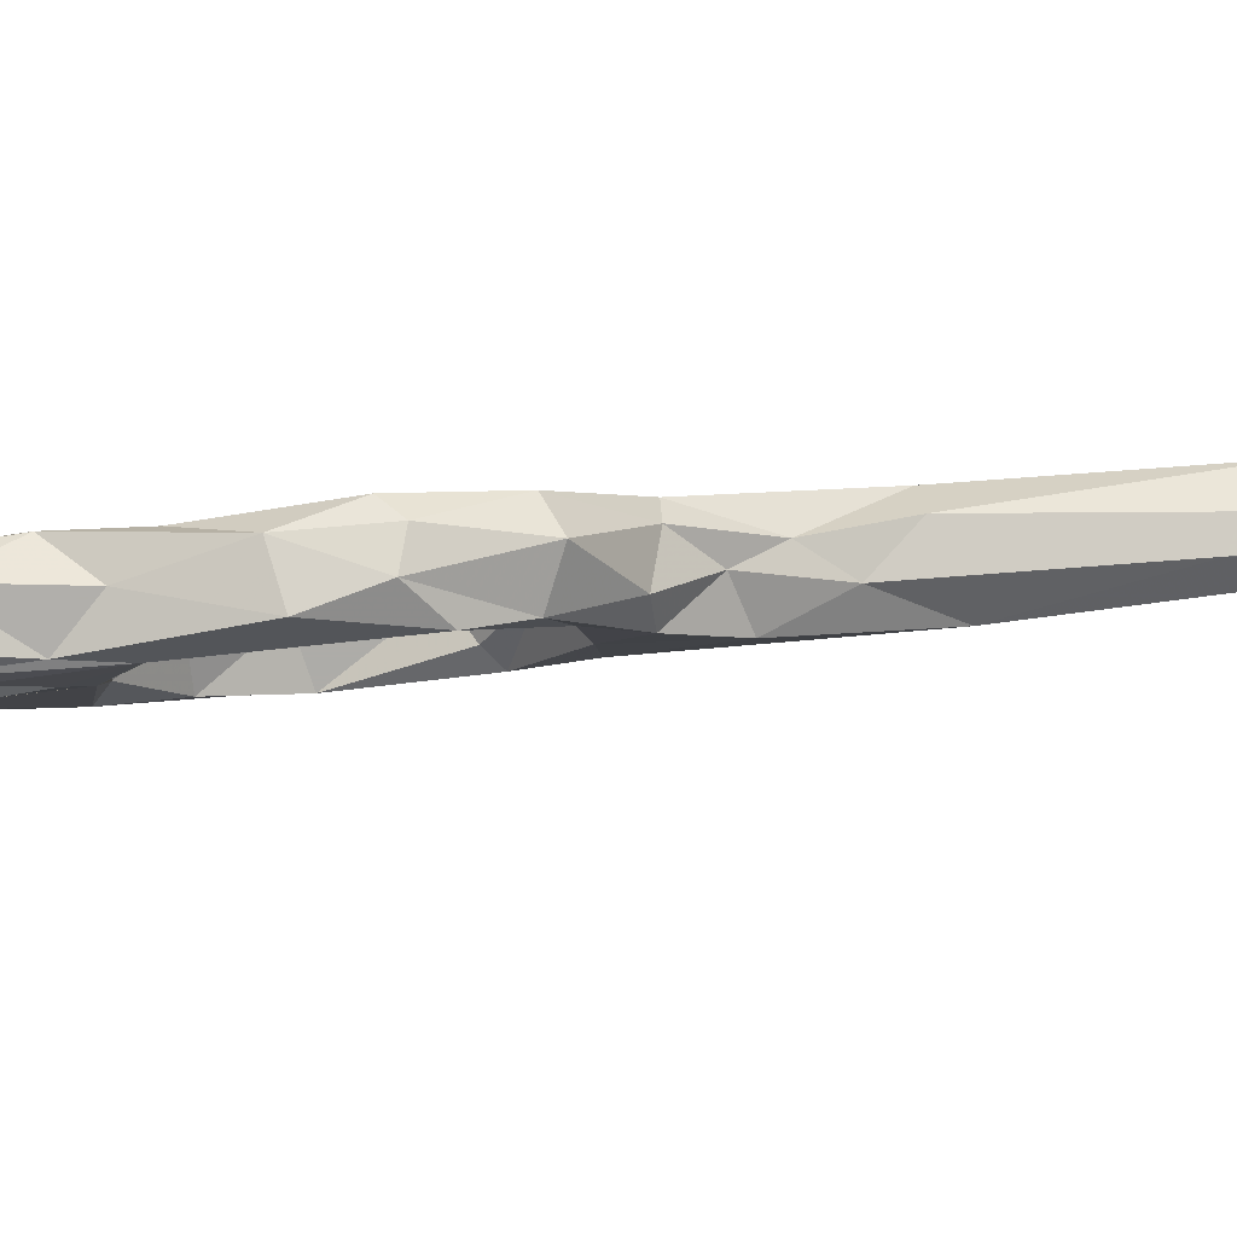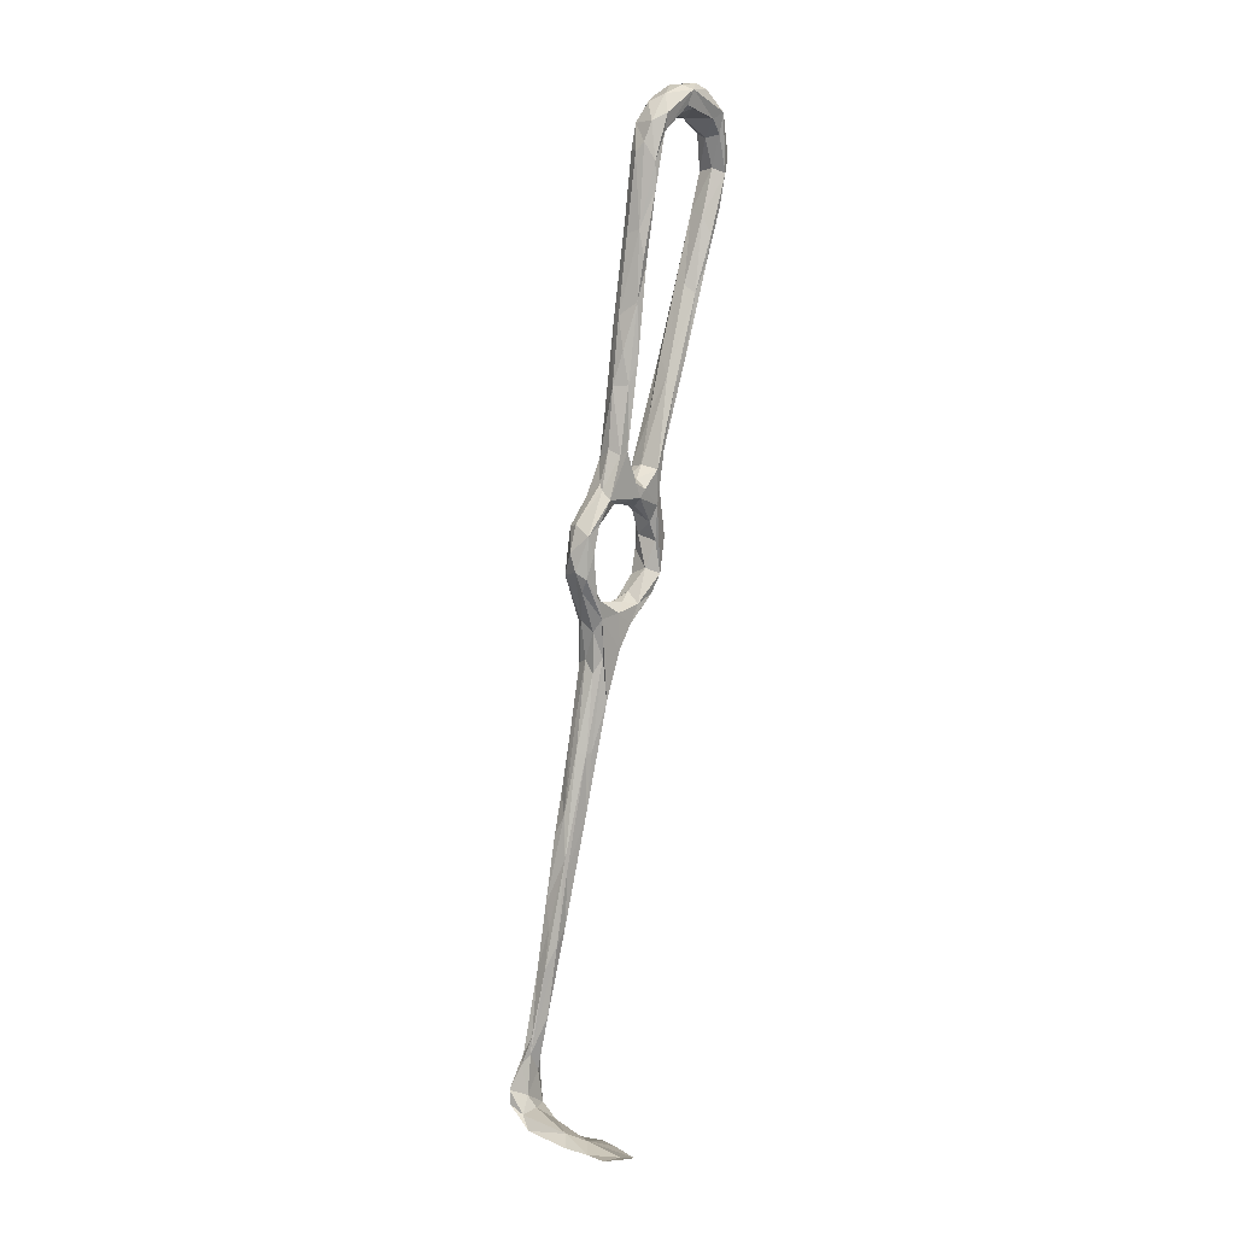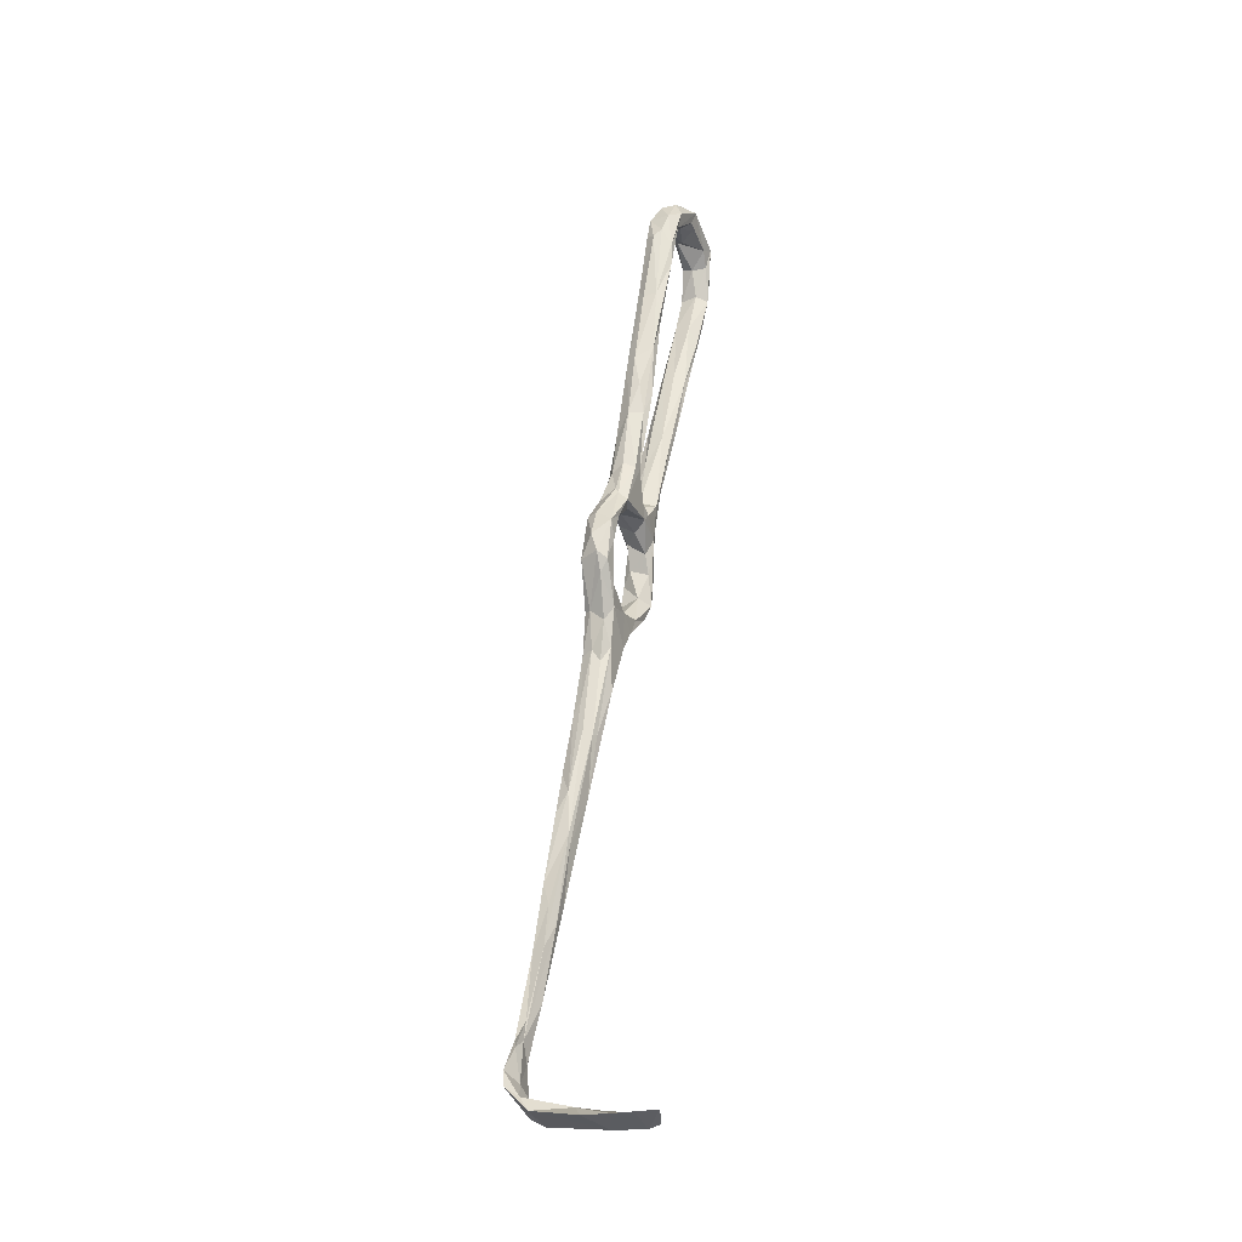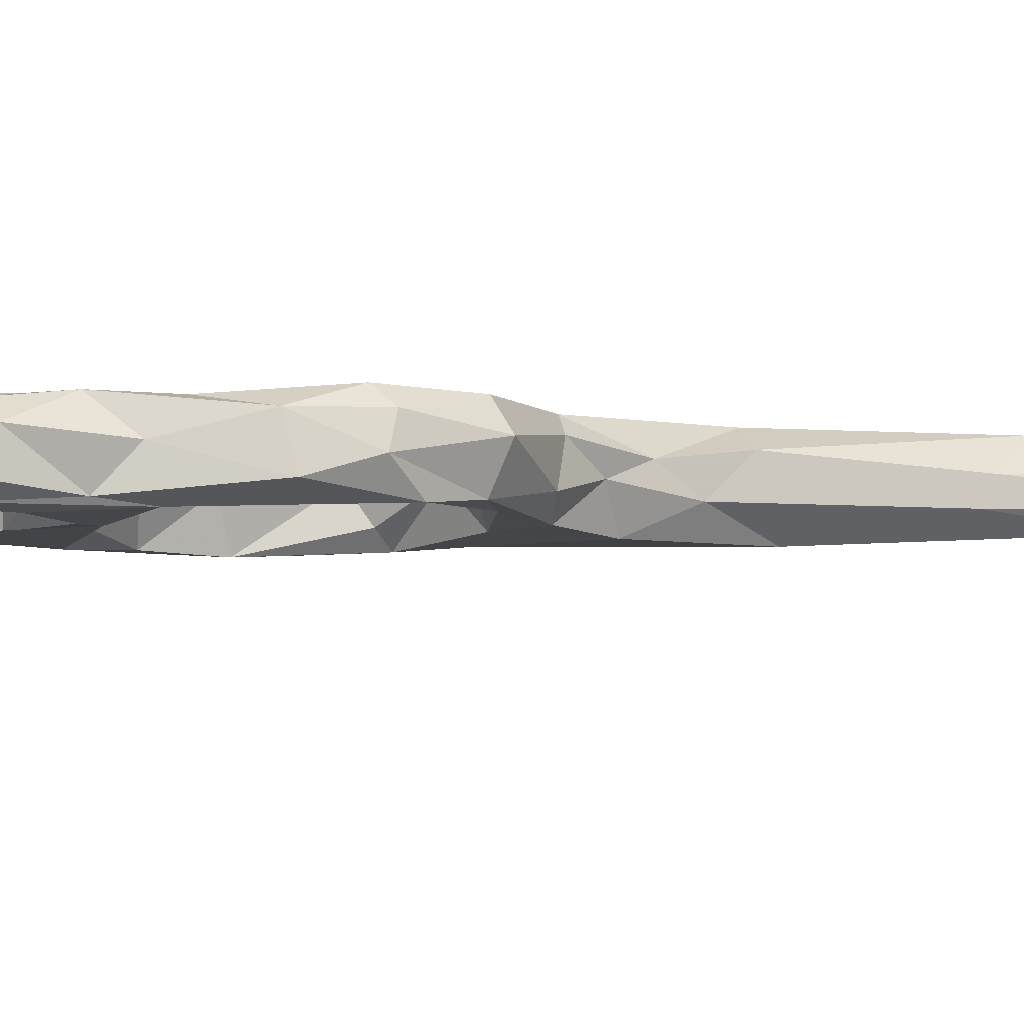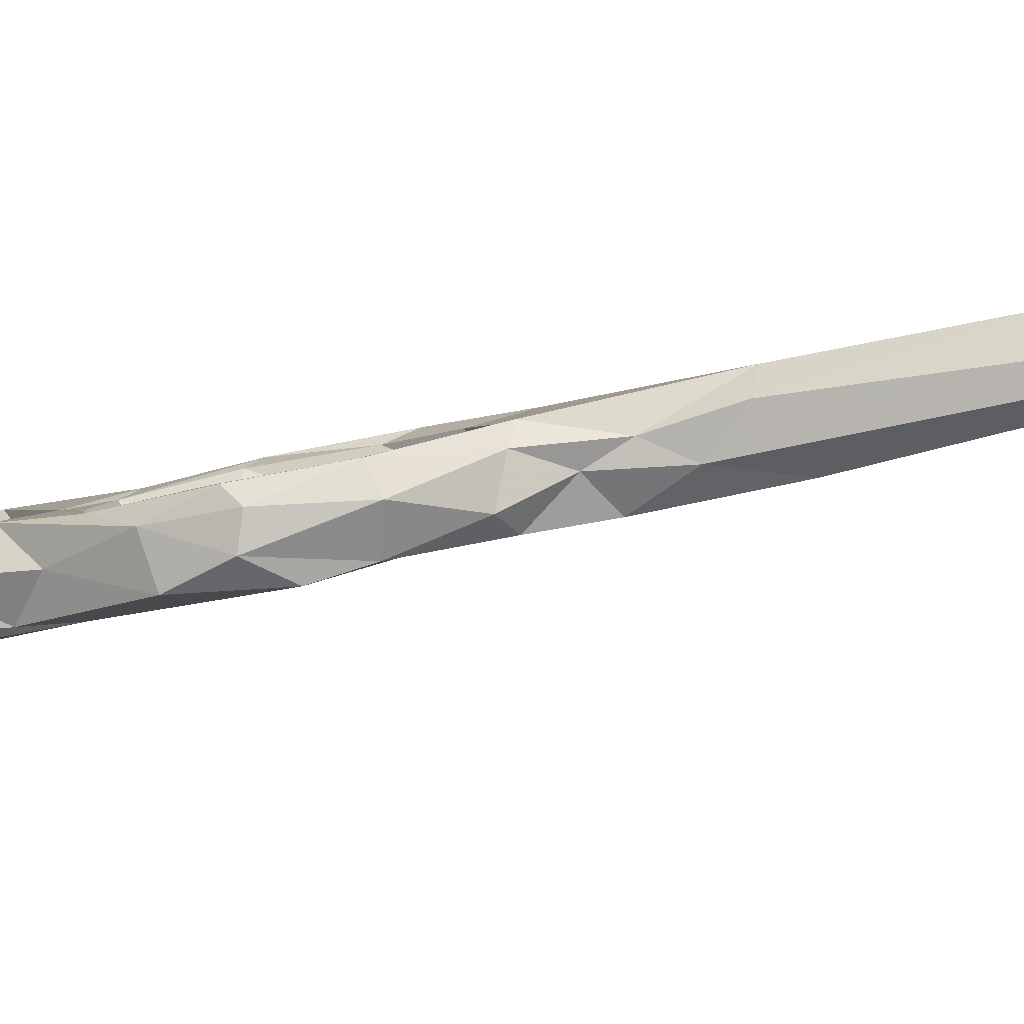
<metadata>
{"format":"obj","ext":"obj","renderer":"f3d","projection":"perspective","resolution":1024,"background":"white","views":[{"elev":-21.5,"azim":-99.5,"up":"+Z"},{"elev":0.9,"azim":114.8,"up":"+Y"},{"elev":-30.6,"azim":97.5,"up":"+Y"},{"elev":-24.0,"azim":-111.9,"up":"+Z"},{"elev":-7.7,"azim":-73.3,"up":"+Z"}]}
</metadata>
<code>
v 37.72 42.32 -256.2
v 35.58 41.46 -252.9
v 41.39 36.39 -253.2
v 41.82 35.68 -249.2
v 36.07 42.85 -250.2
v 36.45 46.79 -250.8
v 36 52.5 -251.5
v 34.13 51.24 -251.7
v 33.68 49.57 -253.2
v 33.9 50.04 -256.1
v 34.86 55.22 -258.1
v 36.29 46.74 -257.8
v 34.42 56.57 -254
v 38.06 54.01 -257.4
v 38.15 47.97 -254.9
v 40.33 61.74 -258.9
v 37.89 55.47 -253.1
v 43.14 35.59 -247.2
v 47.44 38.3 -246.9
v 40.31 41.15 -249
v 40.61 42.79 -251.8
v 44.69 40.21 -249.5
v 44.44 31.97 -250.4
v 44.19 35.58 -254.1
v 44.65 40.42 -252.3
v 44.83 28.61 -248.3
v 47.2 29.99 -252.9
v 48.56 38.01 -253.2
v 41.9 40.02 -254.9
v 49.9 40.42 -249.6
v 53.92 36.67 -251.7
v 56.42 41.18 -251.8
v 55.23 42.81 -250.9
v 37.83 63.71 -255.9
v 39.95 66.25 -259.1
v 39.06 67.22 -252.8
v 37.67 61.14 -252.7
v 40.21 58.13 -256.9
v 40.58 60.84 -252.9
v 44.29 61.47 -255.1
v 44.38 63.53 -251.5
v 38.1 72.51 -256.2
v 39.49 72.66 -254
v 41.01 70.45 -252.8
v 52.08 36.59 -245.2
v 54.12 42.12 -246
v 55.83 44.62 -248.1
v 58.09 48.8 -246.2
v 58.58 46.35 -245.1
v 53.29 36.43 -246.3
v 59.5 50.57 -252.5
v 49.83 27.07 -244.3
v 51.33 27.85 -246.5
v 45.99 24.78 -250
v 45.41 21.57 -246.3
v 51.14 28.24 -250.6
v 53.55 33.86 -249.4
v 59.02 42.46 -249.4
v 61.13 46.78 -248.8
v 57.37 52.32 -249.2
v 47.65 21.73 -243.8
v 49.26 18.43 -250.7
v 51.64 24.8 -248.4
v 46.64 5.002 -244.5
v 50.92 12.09 -242.6
v 51.59 15.82 -244.4
v 47.11 5.769 -246.9
v 60.32 45.14 -251.1
v 61.42 51.03 -247.7
v 58.92 56.75 -246.5
v 60.52 57.08 -248.6
v 61.42 54.45 -252.1
v 56.98 57.47 -247.5
v 55.67 57.84 -250.8
v 55.22 63.49 -248.7
v 56.62 64.43 -253
v 56.12 65.94 -252.3
v 58.69 56.89 -253.3
v 51.49 63.8 -249.9
v 51.41 61.96 -252.9
v 53.88 61.65 -254.6
v 56.71 62.31 -255
v 46.83 63.11 -257.6
v 56.52 119.2 -258.8
v 56.85 119.8 -261.9
v 55.17 122 -257.7
v 53.63 121.9 -258.6
v 56.27 113.9 -262.7
v 56.21 128.5 -265.5
v 54.68 112.7 -262.6
v 53.21 107.5 -256.3
v 57.89 136.2 -261.5
v 57.06 133.9 -265.7
v 54.61 128.6 -264.4
v 55.97 101.9 -256.6
v 55.88 104.6 -261
v 54.32 101 -254.7
v 52.98 112.9 -260.5
v 54.38 136.1 -264.1
v 56.11 94.32 -257.7
v 52.74 92.89 -253.9
v 52.5 92.22 -258.4
v 54.18 92.31 -260.4
v 55.71 86.82 -255.1
v 51.72 84.71 -255.1
v 56.26 137.3 -259.8
v 54.97 137.8 -259.9
v 54.07 135.8 -262
v 57.92 138.1 -263.5
v 55.28 140.4 -267.1
v 55.72 142.8 -260.5
v 57.51 142.5 -265.1
v 55.89 144.3 -268.1
v 54 141 -266.2
v 52.54 141.5 -263.7
v 53.9 148.9 -266.6
v 55.01 147.1 -263.1
v 51.49 145.4 -262
v 49.92 149.9 -262.7
v 53.15 81.61 -252.1
v 51.81 74.33 -251.5
v 54.78 87.03 -258.4
v 54.9 71.98 -256.6
v 55.23 73.3 -253.8
v 53.77 71.59 -251.1
v 49.3 -6.283 -245.7
v 50.62 7.509 -247.7
v 47.8 2.008 -241
v 51.75 7.031 -246.9
v 52.71 7.742 -244.9
v 52.9 -6.333 -242.1
v 51.04 -1.437 -240.5
v 52.22 -10.96 -239.4
v 52.93 -16.02 -242.3
v 48.7 -11.92 -239.7
v 52.15 -18.71 -242.4
v 48.31 -18.38 -242.4
v 50.27 -31.24 -241
v 53.13 -31.22 -238.5
v 52.17 -26.27 -237.2
v 50.35 -31.57 -236.2
v 48 -13.2 -241.2
v 49.05 -32.19 -237.2
v 38.74 94.69 -258.8
v 36.12 112.1 -261.6
v 40.04 90.56 -261.1
v 34.95 111.4 -260.8
v 37.36 94.01 -257.6
v 36.26 90.89 -257.4
v 34.47 102.9 -262.3
v 36.54 87.21 -259.1
v 34.92 102.6 -264.1
v 36.96 84.87 -260.5
v 33.07 113.7 -262.2
v 36.96 110.5 -263.8
v 36.39 108.7 -266.3
v 39.62 87.44 -262.6
v 37.25 94.64 -264.3
v 40.58 81.67 -257
v 42.49 70.74 -255.9
v 42.23 69.58 -259.8
v 46.12 65.7 -251.2
v 46.55 67.61 -252.8
v 45.6 67.47 -256.2
v 34.46 115.5 -268.2
v 32.51 115.7 -264.5
v 33.84 127.2 -264.2
v 35.27 125.6 -267.4
v 34.45 121.6 -269.3
v 40.52 74.07 -260.5
v 45.65 65.13 -258.3
v 48.92 68.61 -253
v 51.68 71.41 -250.2
v 50.81 71.04 -254.3
v 52.23 67.55 -256.5
v 52.83 72.87 -257.3
v 54.61 -78.22 -251.3
v 56.49 -78.97 -258.7
v 61.27 -77.21 -246.4
v 53.66 -76.72 -251.9
v 52.29 -76.78 -245.3
v 58.76 -75.2 -236.2
v 50.47 -75.95 -238.4
v 54.04 -74.21 -235.5
v 49.1 -73.83 -234.9
v 57.66 -72.1 -234.3
v 58.51 -74.84 -245.2
v 53.44 -71.29 -235.5
v 51.86 -73.82 -239.5
v 54.32 -68.52 -233.8
v 57.8 -70.13 -231.3
v 58 -66.83 -231.2
v 55.6 -61.58 -232.9
v 53.79 -59.61 -232.4
v 49.01 -69.92 -233.2
v 50.87 -62.49 -232.6
v 53.59 -59.69 -234.1
v 53.87 -55.82 -234.6
v 50.54 -63.57 -234.4
v 50.04 -49.19 -235
v 50.36 -60.51 -234.8
v 51.59 -51.46 -237.3
v 50.94 -46.78 -234.1
v 48.22 -66.12 -233.9
v 48.68 -71.16 -234.7
v 58.72 -75.8 -250.6
v 62.79 -77.61 -252.5
v 57.77 -78.5 -261.2
v 55.41 -77.18 -255.5
v 63.26 -77.36 -261.7
v 61.59 -77.61 -259.6
v 64.61 -78.02 -257.1
v 52.75 -41.24 -235.3
v 53.92 -40.71 -237.8
v 49.76 -38.2 -238.4
v 52.37 -35.39 -240
v 32.08 138.9 -272.2
v 32.91 135.2 -272
v 30.8 141.6 -270
v 37.56 147.5 -273.4
v 36.5 143 -272
v 33.9 136.4 -269.2
v 30.42 133.6 -270
v 32.76 127.3 -270.5
v 36.44 142.6 -268.6
v 29.62 135.3 -267.8
v 32.27 136.2 -265.5
v 30.51 138 -266.5
v 35.37 143.9 -266.3
v 33.74 147.5 -266.6
v 37.89 146.4 -265.5
v 43.06 146.1 -265.8
v 39.8 145.8 -271.9
v 43.57 145.7 -266.9
v 32.5 146.3 -270.5
v 31.47 127.9 -264.3
v 48.37 145 -264.5
v 44.55 149.4 -264.2
v 47.64 152.2 -265
v 49.38 151.4 -268.5
v 49.57 145 -267.1
v 49.04 147 -269.8
v 48.32 150.5 -270.9
v 46.3 146.9 -269.7
v 41.55 151.7 -265.9
v 43.45 153 -269.3
v 37.87 151 -268.9
v 41.24 151.9 -270.9
f 1 3 2
f 5 2 4
f 5 6 7
f 5 9 2
f 9 10 2
f 10 11 12
f 13 10 9
f 13 11 10
f 16 12 11
f 14 15 12
f 17 15 14
f 5 18 19
f 19 20 5
f 20 22 21
f 20 19 22
f 4 3 23
f 5 4 18
f 3 4 2
f 3 1 24
f 8 5 7
f 9 5 8
f 20 6 5
f 22 25 21
f 4 23 26
f 23 3 24
f 29 28 24
f 25 28 29
f 28 25 30
f 32 31 28
f 32 28 30
f 22 30 25
f 19 30 22
f 6 20 21
f 6 21 15
f 29 12 15
f 29 1 12
f 21 29 15
f 29 24 1
f 2 10 1
f 10 12 1
f 7 6 15
f 21 25 29
f 7 15 17
f 12 16 14
f 16 11 35
f 11 13 34
f 13 36 34
f 34 35 11
f 38 14 16
f 13 37 36
f 8 13 9
f 7 37 8
f 7 17 37
f 13 8 37
f 17 14 38
f 38 39 17
f 39 38 40
f 39 37 17
f 37 39 41
f 40 41 39
f 44 43 36
f 30 19 46
f 47 33 30
f 47 30 46
f 48 46 49
f 48 47 46
f 47 51 33
f 49 46 45
f 19 18 45
f 50 45 52
f 53 50 52
f 18 4 26
f 24 27 23
f 26 23 54
f 54 23 27
f 28 27 24
f 31 27 28
f 33 32 30
f 58 57 31
f 50 57 58
f 50 49 45
f 49 50 59
f 47 48 60
f 50 58 59
f 53 57 50
f 61 26 55
f 26 61 18
f 18 61 45
f 57 56 31
f 46 19 45
f 55 26 54
f 53 63 57
f 27 62 54
f 62 27 31
f 52 45 61
f 52 61 65
f 55 54 64
f 31 56 62
f 63 56 57
f 49 59 69
f 49 69 70
f 70 48 49
f 70 69 71
f 69 59 72
f 58 68 59
f 58 31 68
f 31 32 68
f 51 68 32
f 32 33 51
f 47 60 51
f 48 73 60
f 69 72 71
f 59 68 72
f 51 72 68
f 73 48 70
f 73 74 60
f 70 71 75
f 77 75 71
f 71 76 77
f 78 72 51
f 60 78 51
f 71 72 76
f 74 78 60
f 79 74 73
f 74 81 78
f 74 80 81
f 82 78 81
f 82 72 78
f 82 76 72
f 79 80 74
f 81 83 82
f 85 88 89
f 88 90 89
f 86 84 92
f 85 89 93
f 87 91 86
f 85 84 95
f 86 97 84
f 91 97 86
f 90 94 89
f 99 94 98
f 98 87 99
f 98 94 90
f 97 95 84
f 96 88 85
f 95 96 85
f 95 100 96
f 101 97 91
f 87 98 91
f 103 90 96
f 98 105 91
f 98 102 105
f 92 106 86
f 84 85 92
f 85 93 109
f 92 85 109
f 107 87 86
f 87 108 99
f 106 107 86
f 111 106 92
f 93 112 109
f 109 111 92
f 112 93 113
f 93 110 113
f 110 99 114
f 99 110 89
f 112 113 116
f 112 116 117
f 111 112 117
f 106 111 118
f 119 111 117
f 119 117 116
f 107 106 118
f 115 108 107
f 115 114 99
f 115 99 108
f 99 89 94
f 88 96 90
f 98 90 102
f 87 107 108
f 97 104 95
f 101 91 105
f 120 104 97
f 101 120 97
f 101 105 121
f 122 100 104
f 102 90 103
f 103 96 122
f 100 122 96
f 104 100 95
f 101 121 120
f 104 123 122
f 104 124 123
f 125 124 104
f 67 62 126
f 54 67 64
f 61 55 128
f 62 127 126
f 65 131 66
f 130 66 131
f 132 133 131
f 132 131 65
f 66 130 53
f 129 63 130
f 56 129 127
f 62 56 127
f 54 62 67
f 130 134 129
f 126 127 129
f 137 126 138
f 126 136 138
f 140 139 134
f 140 134 131
f 140 131 133
f 133 132 135
f 61 132 65
f 61 128 132
f 131 134 130
f 129 136 126
f 136 129 134
f 135 142 143
f 141 140 135
f 140 133 135
f 64 128 55
f 128 135 132
f 65 66 52
f 142 128 64
f 126 137 67
f 135 128 142
f 64 67 137
f 52 66 53
f 53 130 63
f 64 137 142
f 63 129 56
f 146 145 144
f 144 145 147
f 144 147 148
f 150 152 151
f 149 150 151
f 151 152 153
f 148 154 149
f 145 146 155
f 146 156 155
f 157 156 146
f 156 157 158
f 148 159 144
f 154 150 149
f 159 146 144
f 153 152 158
f 147 154 148
f 159 148 44
f 44 148 149
f 43 44 149
f 43 149 42
f 153 42 151
f 151 42 149
f 159 160 146
f 160 161 146
f 160 159 44
f 44 36 162
f 37 41 162
f 36 37 162
f 165 156 158
f 152 165 158
f 150 154 166
f 166 152 150
f 145 155 167
f 155 156 168
f 36 42 34
f 153 35 42
f 35 153 170
f 157 161 170
f 157 146 161
f 157 170 158
f 153 158 170
f 42 36 43
f 42 35 34
f 161 16 170
f 16 161 171
f 16 35 170
f 164 161 160
f 161 164 171
f 163 172 164
f 79 162 41
f 40 79 41
f 80 79 40
f 172 163 162
f 162 173 172
f 38 16 83
f 38 83 40
f 16 171 83
f 172 175 164
f 125 173 75
f 162 75 173
f 123 76 82
f 83 81 80
f 176 82 83
f 176 83 175
f 82 176 123
f 124 76 123
f 77 76 124
f 172 174 175
f 121 174 172
f 173 121 172
f 162 163 164
f 160 44 162
f 162 164 160
f 171 164 175
f 175 83 171
f 40 83 80
f 180 177 181
f 183 181 177
f 184 183 182
f 182 183 177
f 182 177 179
f 186 182 187
f 187 182 179
f 188 186 187
f 188 187 189
f 192 191 186
f 186 190 192
f 191 184 182
f 184 191 185
f 192 193 194
f 191 192 196
f 192 194 196
f 190 197 193
f 190 199 197
f 197 198 193
f 198 194 193
f 201 196 200
f 199 201 202
f 200 202 201
f 194 203 196
f 204 201 199
f 196 201 204
f 191 196 195
f 205 204 199
f 193 192 190
f 186 188 190
f 205 199 190
f 204 205 195
f 196 204 195
f 190 188 205
f 195 205 185
f 205 189 185
f 206 180 181
f 189 206 181
f 181 185 189
f 181 183 185
f 183 184 185
f 191 182 186
f 189 205 188
f 185 191 195
f 208 178 180
f 208 180 209
f 189 187 206
f 180 206 209
f 180 178 177
f 207 187 179
f 177 207 179
f 177 178 207
f 209 206 208
f 206 211 208
f 208 211 210
f 206 207 211
f 206 187 207
f 178 212 207
f 178 208 210
f 212 178 210
f 211 207 212
f 210 211 212
f 200 196 203
f 198 213 194
f 214 213 198
f 203 194 213
f 197 214 198
f 213 141 203
f 143 203 141
f 203 143 200
f 200 215 202
f 143 215 200
f 215 138 202
f 197 216 214
f 216 197 202
f 138 216 202
f 202 197 199
f 79 73 70
f 75 79 70
f 75 162 79
f 223 219 217
f 217 224 223
f 222 221 225
f 220 218 217
f 218 220 221
f 226 219 223
f 224 217 218
f 227 222 225
f 222 227 167
f 222 167 168
f 227 225 229
f 222 218 221
f 228 219 226
f 230 219 228
f 230 228 229
f 225 232 229
f 232 225 233
f 231 229 232
f 234 232 233
f 230 235 219
f 230 229 231
f 227 228 236
f 228 226 236
f 227 236 167
f 168 218 222
f 218 168 169
f 167 155 168
f 168 156 169
f 165 169 156
f 167 147 145
f 236 154 147
f 236 147 167
f 218 169 224
f 165 166 223
f 166 165 152
f 238 237 118
f 119 118 111
f 119 238 118
f 115 118 237
f 119 116 239
f 107 118 115
f 115 237 241
f 238 232 237
f 241 110 114
f 115 241 114
f 111 109 112
f 241 242 110
f 243 113 110
f 234 241 237
f 234 244 241
f 232 234 237
f 230 231 238
f 238 231 232
f 238 119 245
f 245 119 239
f 239 246 245
f 230 238 245
f 240 239 116
f 242 243 110
f 241 244 242
f 116 113 243
f 243 242 233
f 233 242 244
f 243 233 220
f 239 240 246
f 240 116 243
f 243 246 240
f 110 93 89
f 226 154 236
f 165 224 169
f 166 226 223
f 154 226 166
f 224 165 223
f 105 174 121
f 125 75 77
f 174 102 175
f 121 173 120
f 176 175 102
f 105 102 174
f 102 103 176
f 103 122 176
f 125 77 124
f 122 123 176
f 173 125 120
f 220 217 235
f 219 235 217
f 230 247 235
f 247 230 245
f 246 243 248
f 234 233 244
f 233 225 221
f 220 233 221
f 247 220 235
f 247 248 220
f 227 229 228
f 245 246 247
f 248 247 246
f 125 104 120
f 243 220 248
f 213 140 141
f 213 214 139
f 215 143 137
f 143 141 135
f 213 139 140
f 214 134 139
f 138 136 216
f 138 215 137
f 214 216 134
f 216 136 134
f 142 137 143

</code>
